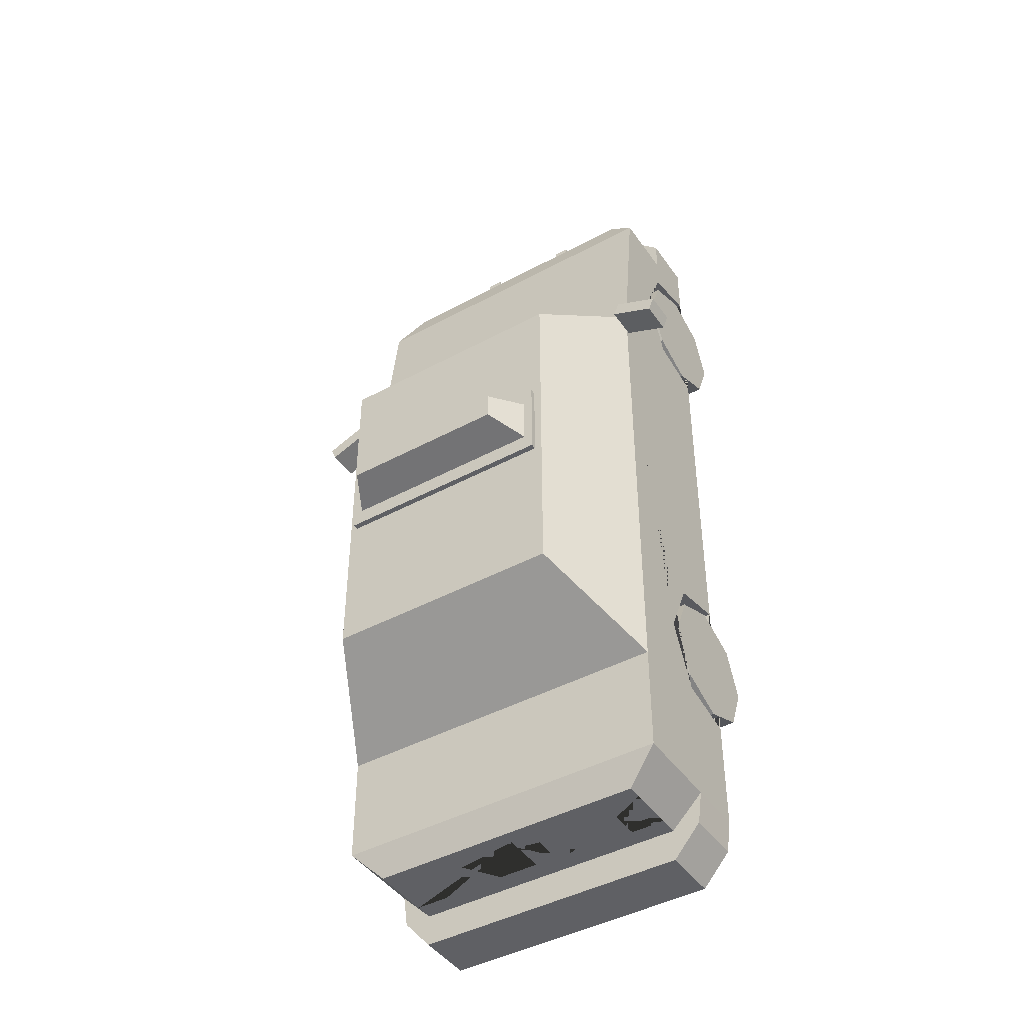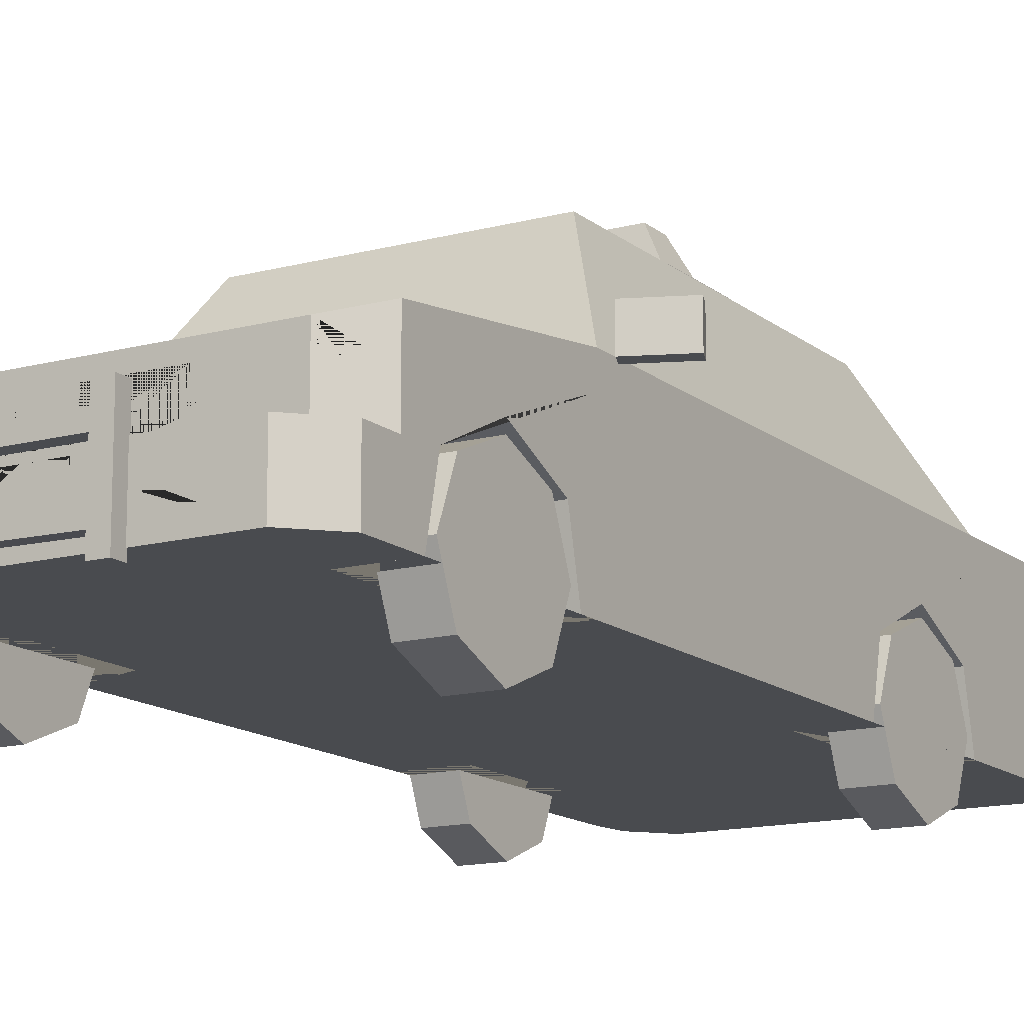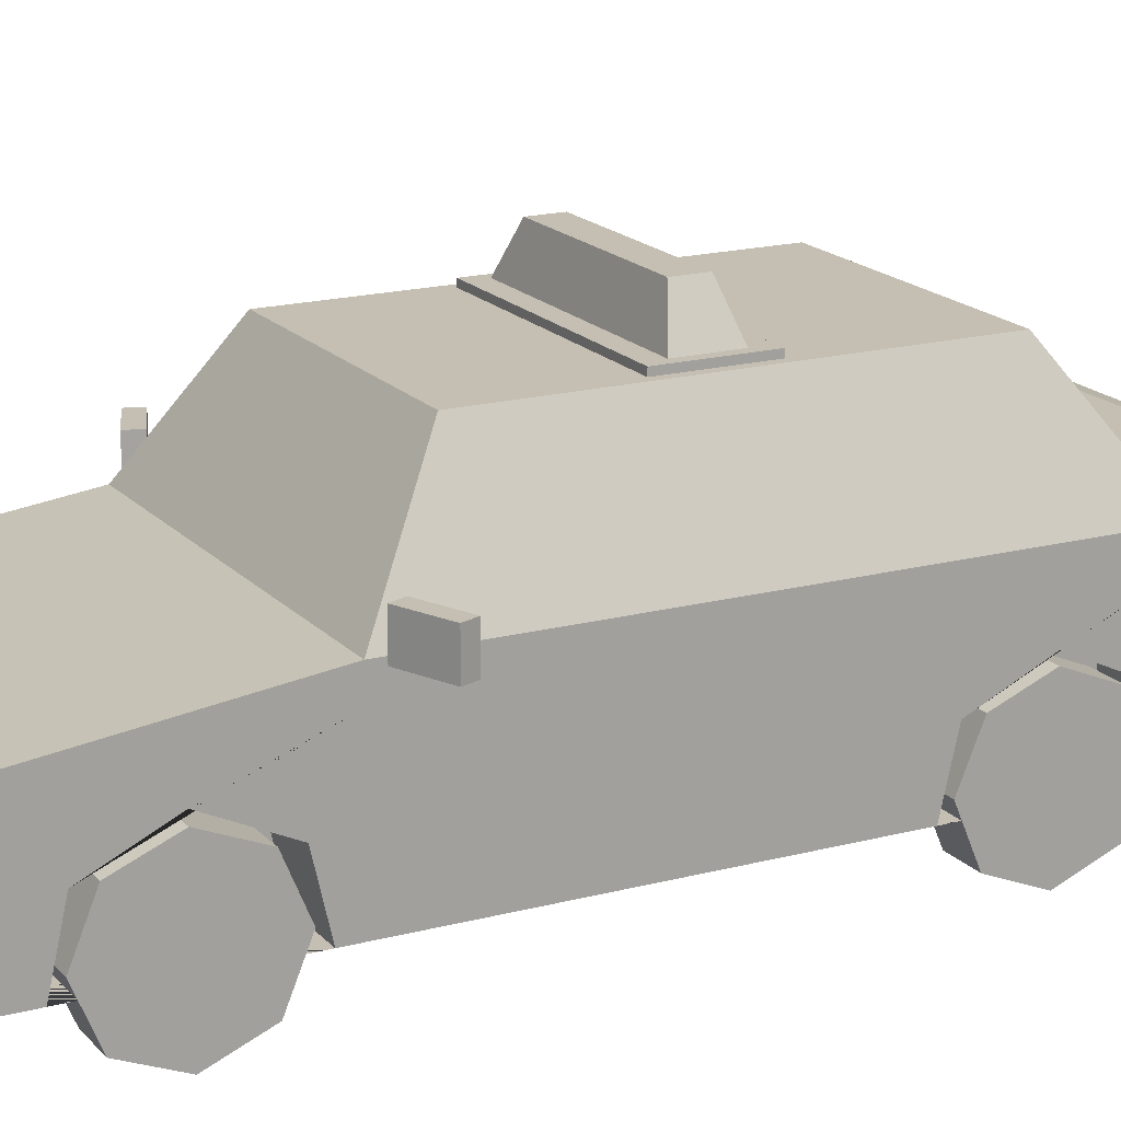
<metadata>
{"format":"obj","ext":"obj","renderer":"f3d","projection":"perspective","resolution":1024,"background":"white","views":[{"elev":-44.0,"azim":-147.6,"up":"+Z"},{"elev":-14.0,"azim":30.8,"up":"+Y"},{"elev":17.6,"azim":62.3,"up":"+Y"}]}
</metadata>
<code>
v 0.3232 0.2635 -0.4233
v 0.3232 0.3453 -0.5976
v 0.3232 0.2635 -0.7718
v 0.3232 0.2635 0.9888
v 0.3232 0.3453 0.8145
v 0.3232 0.2635 0.6402
v 0.437 0.5375 0.5375
v 0.4743 0.1002 0.5521
v 0.4743 0.5144 -0.82
v 0.4743 0.1002 -0.82
v 0.3157 0.7836 0.382
v 0.3303 0.8067 -0.62
v 0.4743 0.5144 -1.122
v 0.3859 0.484 -1.211
v 0.3859 0.1002 -1.211
v 0.4743 0.1002 -1.122
v 0.3863 0.4133 1.176
v 0.4743 0.4461 1.089
v 0.4743 0.1002 1.089
v 0.3863 0.1002 1.176
v 0.4743 0.2612 -1.122
v 0.3859 0.2612 -1.211
v 0.4622 0.1002 -1.212
v 0.3859 0.1002 -1.3
v 0.4622 0.2612 -1.212
v 0.3859 0.2612 -1.3
v 0.4743 0.2555 1.089
v 0.3863 0.2555 1.176
v 0.3863 0.2555 1.271
v 0.3863 0.1002 1.271
v 0.4743 0.1002 1.183
v 0.4743 0.2555 1.183
v 0.3303 0.8067 0.3675
v 0.4743 0.5144 0.5521
v 0.4743 0.3453 0.8145
v 0.4743 0.2635 0.6402
v 0.4743 0.2635 0.9888
v 0.3232 0.1002 0.8145
v 0.3232 0.1002 0.6031
v 0.4743 0.1002 0.6031
v 0.3232 0.1002 1.026
v 0.4743 0.1002 1.026
v 0.4743 0.3453 -0.5976
v 0.4743 0.2635 -0.7718
v 0.4743 0.2635 -0.4233
v 0.3232 0.1002 -0.5976
v 0.3232 0.1002 -0.809
v 0.4743 0.1002 -0.809
v 0.3232 0.1002 -0.3862
v 0.4743 0.1002 -0.3862
v 0.3863 0.3757 1.176
v 0.3863 0.3 1.176
v 0.2288 0.3757 1.176
v 0.1961 0.3 1.176
v 0.1902 0.3757 1.176
v 0.1754 0.3 1.176
v 0.4365 0.3757 1.126
v 0.4365 0.3 1.126
v 0.4743 0.5144 -0.5748
v 0.3303 0.8067 -0.3967
v 0.4743 0.5144 -0.01228
v 0.3303 0.8067 -0.06276
v 0.4618 0.5398 0.51
v 0.4618 0.5398 0.003836
v 0.3428 0.7813 -0.03789
v 0.3428 0.7813 0.3574
v 0.3428 0.7813 -0.08131
v 0.4618 0.5398 -0.03959
v 0.4618 0.5398 -0.5312
v 0.3428 0.7813 -0.3841
v 0.3154 0.7845 -0.6352
v 0.4376 0.5366 -0.8049
v 0.4743 0.1002 -0.01228
v 0.3859 0.3135 -1.211
v 0.3859 0.4452 -1.211
v 0.2919 0.3945 -1.211
v 0.2919 0.3135 -1.211
v 0.4308 0.3135 -1.166
v 0.4308 0.4452 -1.166
v 0.2919 0.3459 -1.211
v 0.4308 0.3459 -1.166
v 0.3859 0.3459 -1.211
v 0.06187 0.4043 -1.211
v 0.06187 0.3317 -1.211
v 0.1759 0.4141 -1.211
v 0.1129 0.3197 -1.211
v 0.4092 0.3757 1.154
v 0.4092 0.3 1.154
v 0.06119 0.2399 1.271
v 0.06119 0.1715 1.271
v -0.3232 0.2635 -0.4233
v -0.3232 0.3453 -0.5976
v -0.3232 0.2635 -0.7718
v -0.3232 0.2635 0.9888
v -0.3232 0.3453 0.8145
v -0.3232 0.2635 0.6402
v -0.437 0.5375 0.5375
v -0.4743 0.1002 0.5521
v -0.4743 0.5144 -0.82
v -0.4743 0.1002 -0.82
v -0.3157 0.7836 0.382
v -0.3303 0.8067 -0.62
v 0 0.5144 0.5521
v 0 0.8067 0.3675
v 0 0.5144 -0.82
v 0 0.484 -1.211
v 0 0.8067 -0.62
v 0 0.1002 -1.211
v 0 0.4133 1.176
v 0 0.1002 1.176
v 0 0.1002 0.5521
v 0 0.1002 -0.82
v -0.4743 0.5144 -1.122
v -0.3859 0.484 -1.211
v -0.3859 0.1002 -1.211
v -0.4743 0.1002 -1.122
v -0.3863 0.4133 1.176
v -0.4743 0.4461 1.089
v -0.4743 0.1002 1.089
v -0.3863 0.1002 1.176
v -0.4743 0.2612 -1.122
v -0.3859 0.2612 -1.211
v 0 0.2612 -1.211
v -0.4622 0.1002 -1.212
v -0.3859 0.1002 -1.3
v -0.4622 0.2612 -1.212
v 0 0.1002 -1.3
v -0.3859 0.2612 -1.3
v 0 0.2612 -1.3
v 0 0.2555 1.176
v -0.4743 0.2555 1.089
v -0.3863 0.2555 1.176
v 0 0.2555 1.271
v 0 0.1002 1.271
v -0.3863 0.2555 1.271
v -0.3863 0.1002 1.271
v -0.4743 0.1002 1.183
v -0.4743 0.2555 1.183
v 0 0.4461 1.089
v -0.3303 0.8067 0.3675
v -0.4743 0.5144 0.5521
v 0 0.7836 0.382
v 0 0.5375 0.5375
v 0 0.5144 -1.122
v -0.4743 0.3453 0.8145
v -0.4743 0.2635 0.6402
v -0.4743 0.2635 0.9888
v -0.3232 0.1002 0.8145
v -0.3232 0.1002 0.6031
v -0.4743 0.1002 0.6031
v -0.3232 0.1002 1.026
v -0.4743 0.1002 1.026
v -0.4743 0.3453 -0.5976
v -0.4743 0.2635 -0.7718
v -0.4743 0.2635 -0.4233
v -0.3232 0.1002 -0.5976
v -0.3232 0.1002 -0.809
v -0.4743 0.1002 -0.809
v -0.3232 0.1002 -0.3862
v -0.4743 0.1002 -0.3862
v -0.3863 0.3757 1.176
v -0.3863 0.3 1.176
v -0.2288 0.3757 1.176
v -0.1961 0.3 1.176
v 0 0.3757 1.176
v 0 0.3 1.176
v -0.1902 0.3757 1.176
v -0.1754 0.3 1.176
v -0.4365 0.3757 1.126
v -0.4365 0.3 1.126
v -0.4743 0.5144 -0.5748
v -0.3303 0.8067 -0.3967
v -0.4743 0.5144 -0.01228
v -0.3303 0.8067 -0.06276
v -0.4618 0.5398 0.51
v -0.4618 0.5398 0.003836
v -0.3428 0.7813 -0.03789
v -0.3428 0.7813 0.3574
v -0.3428 0.7813 -0.08131
v -0.4618 0.5398 -0.03959
v -0.4618 0.5398 -0.5312
v -0.3428 0.7813 -0.3841
v -0.3154 0.7845 -0.6352
v -0.4376 0.5366 -0.8049
v 0 0.5366 -0.8049
v 0 0.7845 -0.6352
v -0.4743 0.1002 -0.01228
v -0.3859 0.3135 -1.211
v -0.3859 0.4452 -1.211
v -0.2919 0.3945 -1.211
v -0.2919 0.3135 -1.211
v -0.4308 0.3135 -1.166
v -0.4308 0.4452 -1.166
v -0.2919 0.3459 -1.211
v -0.4308 0.3459 -1.166
v -0.3859 0.3459 -1.211
v -0 0.3317 -1.211
v -0 0.4043 -1.211
v -0.06187 0.4043 -1.211
v -0.06187 0.3317 -1.211
v 0 0.4141 -1.211
v 0 0.3197 -1.211
v -0.1759 0.4141 -1.211
v -0.1129 0.3197 -1.211
v -0.4092 0.3757 1.154
v -0.4092 0.3 1.154
v 0 0.2399 1.271
v 0 0.1715 1.271
v -0.06119 0.2399 1.271
v -0.06119 0.1715 1.271
v -0.4899 0.5052 0.5238
v -0.4899 0.5953 0.5238
v -0.4745 0.5052 0.4863
v -0.4745 0.5953 0.4863
v -0.6115 0.5052 0.4738
v -0.6115 0.5953 0.4738
v -0.5961 0.5052 0.4363
v -0.5961 0.5953 0.4363
v 0.4899 0.5052 0.5238
v 0.4899 0.5953 0.5238
v 0.4745 0.5052 0.4863
v 0.4745 0.5953 0.4863
v 0.6115 0.5052 0.4738
v 0.6115 0.5953 0.4738
v 0.5961 0.5052 0.4363
v 0.5961 0.5953 0.4363
v -0.2844 0.8209 -0.02304
v -0.2277 0.9281 -0.0529
v -0.2844 0.8209 -0.1579
v -0.2277 0.9281 -0.128
v 0.2844 0.8209 -0.02304
v 0.2277 0.9281 -0.0529
v 0.2844 0.8209 -0.1579
v 0.2277 0.9281 -0.128
v 0.08281 0.8209 -0.1579
v -0.08281 0.8209 -0.1579
v -0.08281 0.9281 -0.128
v 0.08281 0.9281 -0.128
v -0.08281 0.8209 -0.02304
v 0.08281 0.8209 -0.02304
v 0.08281 0.9281 -0.0529
v -0.08281 0.9281 -0.0529
v -0.1599 0.08005 1.305
v -0.1599 0.3348 1.305
v -0.1599 0.08005 1.268
v -0.1599 0.3348 1.268
v -0.1177 0.08005 1.305
v -0.1177 0.3348 1.305
v -0.1177 0.08005 1.268
v -0.1177 0.3348 1.268
v -0.1599 0.2575 1.305
v -0.1599 0.2575 1.268
v -0.1177 0.2575 1.268
v -0.1177 0.2575 1.305
v -0.1599 0.2938 1.305
v -0.1599 0.2938 1.268
v -0.1177 0.2938 1.268
v -0.1177 0.2938 1.305
v -0.1599 0.1629 1.268
v -0.1599 0.1269 1.268
v -0.1177 0.1629 1.268
v -0.1177 0.1269 1.268
v -0.1177 0.1629 1.305
v -0.1177 0.1269 1.305
v -0.1599 0.1269 1.305
v -0.1599 0.1629 1.305
v 0.1599 0.08005 1.305
v 0.1599 0.3348 1.305
v 0.1599 0.08005 1.268
v 0.1599 0.3348 1.268
v 0.1177 0.08005 1.305
v 0.1177 0.3348 1.305
v 0.1177 0.08005 1.268
v 0.1177 0.3348 1.268
v 0.1599 0.2575 1.305
v 0.1599 0.2575 1.268
v 0.1177 0.2575 1.268
v 0.1177 0.2575 1.305
v 0.1599 0.2938 1.305
v 0.1599 0.2938 1.268
v 0.1177 0.2938 1.268
v 0.1177 0.2938 1.305
v 0.1599 0.1629 1.268
v 0.1599 0.1233 1.268
v 0.1177 0.1629 1.268
v 0.1177 0.1233 1.268
v 0.1177 0.1629 1.305
v 0.1177 0.1233 1.305
v 0.1599 0.1233 1.305
v 0.1599 0.1629 1.305
v -0.3086 0.8047 0.02357
v -0.3086 0.8224 0.02357
v -0.3086 0.8047 -0.2045
v -0.3086 0.8224 -0.2045
v 0.3086 0.8047 0.02357
v 0.3086 0.8224 0.02357
v 0.3086 0.8047 -0.2045
v 0.3086 0.8224 -0.2045
v 0.4743 0.2635 -0.82
v 0.4743 0.2635 -0.01228
v 0.4743 0.2635 0.5521
v 0.4743 0.4461 0.5521
v 0.4743 0.4461 -0.01228
v 0.4743 0.4461 -1.122
v 0.4743 0.4461 -0.82
v 0 0.4452 -1.211
v -0.4743 0.4461 -0.82
v -0.4743 0.4461 0.5521
v -0.4743 0.4461 -0.01228
v -0.4743 0.4461 -1.122
v -0.4743 0.2635 -0.01228
v -0.4743 0.2635 0.5521
v -0.4743 0.2635 -0.82
f 1 2 43 45
f 2 3 44 43
f 3 47 48 44
f 4 5 35 37
f 5 6 36 35
f 6 39 40 36
f 27 28 29 32
f 13 14 106 144
f 63 64 65 66
f 7 11 142 143
f 33 62 60 12 107 104
f 18 302 34
f 71 72 185 186
f 15 16 10 112 108
f 9 305 304 13
f 10 48 47 46 49 50 73 8 111 112
f 22 21 25 26
f 14 75 306 106
f 17 51 87 57 58 88 52 28 27 18
f 139 103 141 118
f 21 22 74 78 81 79 304
f 21 16 23 25
f 24 26 25 23
f 129 26 24 127
f 16 15 24 23
f 123 22 26 129
f 15 108 127 24
f 30 29 133 207 89 90 208 134
f 110 20 30 134
f 130 28 52 54 53 51 17 109 165 55 56 166
f 32 29 30 31
f 19 27 32 31
f 28 130 133 29
f 20 19 31 30
f 17 18 139 109
f 11 7 34 33
f 142 11 33 104
f 7 143 103 34
f 9 13 144 105
f 38 4 41
f 38 5 4
f 38 6 5
f 41 4 37 42
f 39 6 38
f 46 1 49
f 46 2 1
f 46 3 2
f 49 1 45 50
f 47 3 46
f 8 40 39 38 41 42 19 20 110 111
f 51 53 54 52
f 166 56 55 165
f 52 88 87 51
f 60 59 9 12
f 67 68 69 70
f 34 61 64 63
f 61 62 65 64
f 62 33 66 65
f 33 34 63 66
f 62 61 68 67
f 61 59 69 68
f 59 60 70 69
f 60 62 67 70
f 12 9 72 71
f 9 105 185 72
f 107 12 71 186
f 61 34 302 303
f 74 77 80 82
f 75 79 81 82
f 82 80 76 75
f 82 81 78 74
f 198 83 84 197
f 201 85 86 202 197 84 83 198
f 87 88 58 57
f 61 303 305 9 59
f 208 90 89 207
f 91 155 153 92
f 92 153 154 93
f 93 154 158 157
f 94 147 145 95
f 95 145 146 96
f 96 146 150 149
f 131 138 135 132
f 113 144 106 114
f 175 178 177 176
f 97 143 142 101
f 140 104 107 102 172 174
f 118 141 308
f 183 186 185 184
f 115 108 112 100 116
f 99 113 310 307
f 100 112 111 98 187 160 159 156 157 158
f 122 128 126 121
f 114 106 306 189
f 117 118 131 132 162 206 170 169 205 161
f 121 310 193 195 192 188 122
f 121 126 124 116
f 125 124 126 128
f 129 127 125 128
f 116 124 125 115
f 123 129 128 122
f 115 125 127 108
f 136 134 208 210 209 207 133 135
f 110 134 136 120
f 130 166 168 167 165 109 117 161 163 164 162 132
f 138 137 136 135
f 119 137 138 131
f 132 135 133 130
f 120 136 137 119
f 117 109 139 118
f 101 140 141 97
f 142 104 140 101
f 97 141 103 143
f 99 105 144 113
f 148 151 94
f 148 94 95
f 148 95 96
f 151 152 147 94
f 149 148 96
f 156 159 91
f 156 91 92
f 156 92 93
f 159 160 155 91
f 157 156 93
f 98 111 110 120 119 152 151 148 149 150
f 161 162 164 163
f 166 165 167 168
f 162 161 205 206
f 172 102 99 171
f 179 182 181 180
f 141 175 176 173
f 173 176 177 174
f 174 177 178 140
f 140 178 175 141
f 174 179 180 173
f 173 180 181 171
f 171 181 182 172
f 172 182 179 174
f 102 183 184 99
f 99 184 185 105
f 107 186 183 102
f 173 309 308 141
f 188 196 194 191
f 189 196 195 193
f 196 189 190 194
f 196 188 192 195
f 198 197 200 199
f 201 198 199 200 197 202 204 203
f 205 169 170 206
f 173 171 99 307 309
f 208 207 209 210
f 211 213 214 212
f 213 217 218 214
f 217 215 216 218
f 215 211 212 216
f 213 211 215 217
f 218 216 212 214
f 219 220 222 221
f 221 222 226 225
f 225 226 224 223
f 223 224 220 219
f 221 225 223 219
f 226 222 220 224
f 227 228 230 229
f 235 238 234 233
f 233 234 232 231
f 239 242 228 227
f 237 230 228 242
f 234 238 241 232
f 238 237 242 241
f 231 232 241 240
f 240 241 242 239
f 229 230 237 236
f 236 237 238 235
f 255 244 246 256
f 256 246 250 257
f 257 250 248 258
f 258 248 244 255
f 245 249 247 243
f 250 246 244 248
f 263 254 251 266
f 261 253 254 263
f 259 252 253 261
f 266 251 252 259
f 254 258 255 251
f 252 256 257 253
f 251 255 256 252
f 243 265 260 245
f 265 266 259 260
f 245 260 262 249
f 260 259 261 262
f 249 262 264 247
f 247 264 265 243
f 264 263 266 265
f 279 280 270 268
f 280 281 274 270
f 281 282 272 274
f 282 279 268 272
f 269 267 271 273
f 274 272 268 270
f 287 290 275 278
f 285 287 278 277
f 283 285 277 276
f 290 283 276 275
f 278 275 279 282
f 276 277 281 280
f 275 276 280 279
f 267 269 284 289
f 289 284 283 290
f 269 273 286 284
f 284 286 285 283
f 273 271 288 286
f 271 267 289 288
f 288 289 290 287
f 286 288 264 262
f 288 287 263 264
f 287 285 261 263
f 285 286 262 261
f 277 278 254 253
f 278 282 258 254
f 282 281 257 258
f 281 277 253 257
f 291 292 294 293
f 293 294 298 297
f 297 298 296 295
f 295 296 292 291
f 298 294 292 296
f 299 44 48 10
f 21 299 10 16
f 45 300 73 50
f 301 36 40 8
f 300 301 8 73
f 37 27 19 42
f 305 303 300 45 43 44 299
f 304 305 299 21
f 302 18 27 37 35 36 301
f 303 302 301 300
f 304 79 75 14 13
f 189 306 201 203 204 202 123 122 188 191 194 190
f 306 75 76 80 77 74 22 123 202 86 85 201
f 309 307 313 154 153 155 311
f 307 310 121 313
f 308 312 146 145 147 131 118
f 308 309 311 312
f 193 310 113 114 189
f 131 147 152 119
f 312 311 187 98
f 311 155 160 187
f 146 312 98 150
f 154 313 100 158
f 313 121 116 100
f 103 139 18 34
v 0.3687 0.137 0.8145
v 0.4743 0.137 0.8145
v 0.3687 0.137 0.6321
v 0.4743 0.137 0.6321
v 0.3687 0.008089 0.6856
v 0.4743 0.008089 0.6856
v 0.3687 -0.04532 0.8145
v 0.4743 -0.04532 0.8145
v 0.3687 0.008089 0.9434
v 0.4743 0.008089 0.9434
v 0.3687 0.137 0.9969
v 0.4743 0.137 0.9969
v 0.3687 0.266 0.9434
v 0.4743 0.266 0.9434
v 0.3687 0.3194 0.8145
v 0.4743 0.3194 0.8145
v 0.3687 0.266 0.6856
v 0.4743 0.266 0.6856
v 0.4743 0.05412 0.7316
v 0.4743 0.137 0.6972
v 0.4743 0.01977 0.8145
v 0.4743 0.05412 0.8974
v 0.4743 0.137 0.9318
v 0.4743 0.22 0.8974
v 0.4743 0.2543 0.8145
v 0.4743 0.22 0.7316
f 314 316 318
f 315 332 333
f 316 317 319 318
f 314 318 320
f 315 334 332
f 318 319 321 320
f 314 320 322
f 315 335 334
f 320 321 323 322
f 314 322 324
f 315 336 335
f 322 323 325 324
f 314 324 326
f 315 337 336
f 324 325 327 326
f 314 326 328
f 315 338 337
f 326 327 329 328
f 314 328 330
f 315 339 338
f 328 329 331 330
f 314 330 316
f 315 333 339
f 330 331 317 316
f 333 332 319 317
f 332 334 321 319
f 334 335 323 321
f 335 336 325 323
f 336 337 327 325
f 337 338 329 327
f 338 339 331 329
f 339 333 317 331
v -0.3687 0.137 0.8145
v -0.4743 0.137 0.8145
v -0.3687 0.137 0.6321
v -0.4743 0.137 0.6321
v -0.3687 0.008089 0.6856
v -0.4743 0.008089 0.6856
v -0.3687 -0.04532 0.8145
v -0.4743 -0.04532 0.8145
v -0.3687 0.008089 0.9434
v -0.4743 0.008089 0.9434
v -0.3687 0.137 0.9969
v -0.4743 0.137 0.9969
v -0.3687 0.266 0.9434
v -0.4743 0.266 0.9434
v -0.3687 0.3194 0.8145
v -0.4743 0.3194 0.8145
v -0.3687 0.266 0.6856
v -0.4743 0.266 0.6856
v -0.4743 0.05412 0.7316
v -0.4743 0.137 0.6972
v -0.4743 0.01977 0.8145
v -0.4743 0.05412 0.8974
v -0.4743 0.137 0.9318
v -0.4743 0.22 0.8974
v -0.4743 0.2543 0.8145
v -0.4743 0.22 0.7316
f 340 344 342
f 341 359 358
f 342 344 345 343
f 340 346 344
f 341 358 360
f 344 346 347 345
f 340 348 346
f 341 360 361
f 346 348 349 347
f 340 350 348
f 341 361 362
f 348 350 351 349
f 340 352 350
f 341 362 363
f 350 352 353 351
f 340 354 352
f 341 363 364
f 352 354 355 353
f 340 356 354
f 341 364 365
f 354 356 357 355
f 340 342 356
f 341 365 359
f 356 342 343 357
f 359 343 345 358
f 358 345 347 360
f 360 347 349 361
f 361 349 351 362
f 362 351 353 363
f 363 353 355 364
f 364 355 357 365
f 365 357 343 359
v 0.3687 0.137 -0.5976
v 0.4743 0.137 -0.5976
v 0.3687 0.137 -0.7799
v 0.4743 0.137 -0.7799
v 0.3687 0.008089 -0.7265
v 0.4743 0.008089 -0.7265
v 0.3687 -0.04532 -0.5976
v 0.4743 -0.04532 -0.5976
v 0.3687 0.008089 -0.4686
v 0.4743 0.008089 -0.4686
v 0.3687 0.137 -0.4152
v 0.4743 0.137 -0.4152
v 0.3687 0.266 -0.4686
v 0.4743 0.266 -0.4686
v 0.3687 0.3194 -0.5976
v 0.4743 0.3194 -0.5976
v 0.3687 0.266 -0.7265
v 0.4743 0.266 -0.7265
v 0.4743 0.05412 -0.6805
v 0.4743 0.137 -0.7148
v 0.4743 0.01977 -0.5976
v 0.4743 0.05412 -0.5146
v 0.4743 0.137 -0.4803
v 0.4743 0.22 -0.5146
v 0.4743 0.2543 -0.5976
v 0.4743 0.22 -0.6805
f 366 368 370
f 367 384 385
f 368 369 371 370
f 366 370 372
f 367 386 384
f 370 371 373 372
f 366 372 374
f 367 387 386
f 372 373 375 374
f 366 374 376
f 367 388 387
f 374 375 377 376
f 366 376 378
f 367 389 388
f 376 377 379 378
f 366 378 380
f 367 390 389
f 378 379 381 380
f 366 380 382
f 367 391 390
f 380 381 383 382
f 366 382 368
f 367 385 391
f 382 383 369 368
f 385 384 371 369
f 384 386 373 371
f 386 387 375 373
f 387 388 377 375
f 388 389 379 377
f 389 390 381 379
f 390 391 383 381
f 391 385 369 383
v -0.3687 0.137 -0.5976
v -0.4743 0.137 -0.5976
v -0.3687 0.137 -0.7799
v -0.4743 0.137 -0.7799
v -0.3687 0.008089 -0.7265
v -0.4743 0.008089 -0.7265
v -0.3687 -0.04532 -0.5976
v -0.4743 -0.04532 -0.5976
v -0.3687 0.008089 -0.4686
v -0.4743 0.008089 -0.4686
v -0.3687 0.137 -0.4152
v -0.4743 0.137 -0.4152
v -0.3687 0.266 -0.4686
v -0.4743 0.266 -0.4686
v -0.3687 0.3194 -0.5976
v -0.4743 0.3194 -0.5976
v -0.3687 0.266 -0.7265
v -0.4743 0.266 -0.7265
v -0.4743 0.05412 -0.6805
v -0.4743 0.137 -0.7148
v -0.4743 0.01977 -0.5976
v -0.4743 0.05412 -0.5146
v -0.4743 0.137 -0.4803
v -0.4743 0.22 -0.5146
v -0.4743 0.2543 -0.5976
v -0.4743 0.22 -0.6805
f 392 396 394
f 393 411 410
f 394 396 397 395
f 392 398 396
f 393 410 412
f 396 398 399 397
f 392 400 398
f 393 412 413
f 398 400 401 399
f 392 402 400
f 393 413 414
f 400 402 403 401
f 392 404 402
f 393 414 415
f 402 404 405 403
f 392 406 404
f 393 415 416
f 404 406 407 405
f 392 408 406
f 393 416 417
f 406 408 409 407
f 392 394 408
f 393 417 411
f 408 394 395 409
f 411 395 397 410
f 410 397 399 412
f 412 399 401 413
f 413 401 403 414
f 414 403 405 415
f 415 405 407 416
f 416 407 409 417
f 417 409 395 411

</code>
